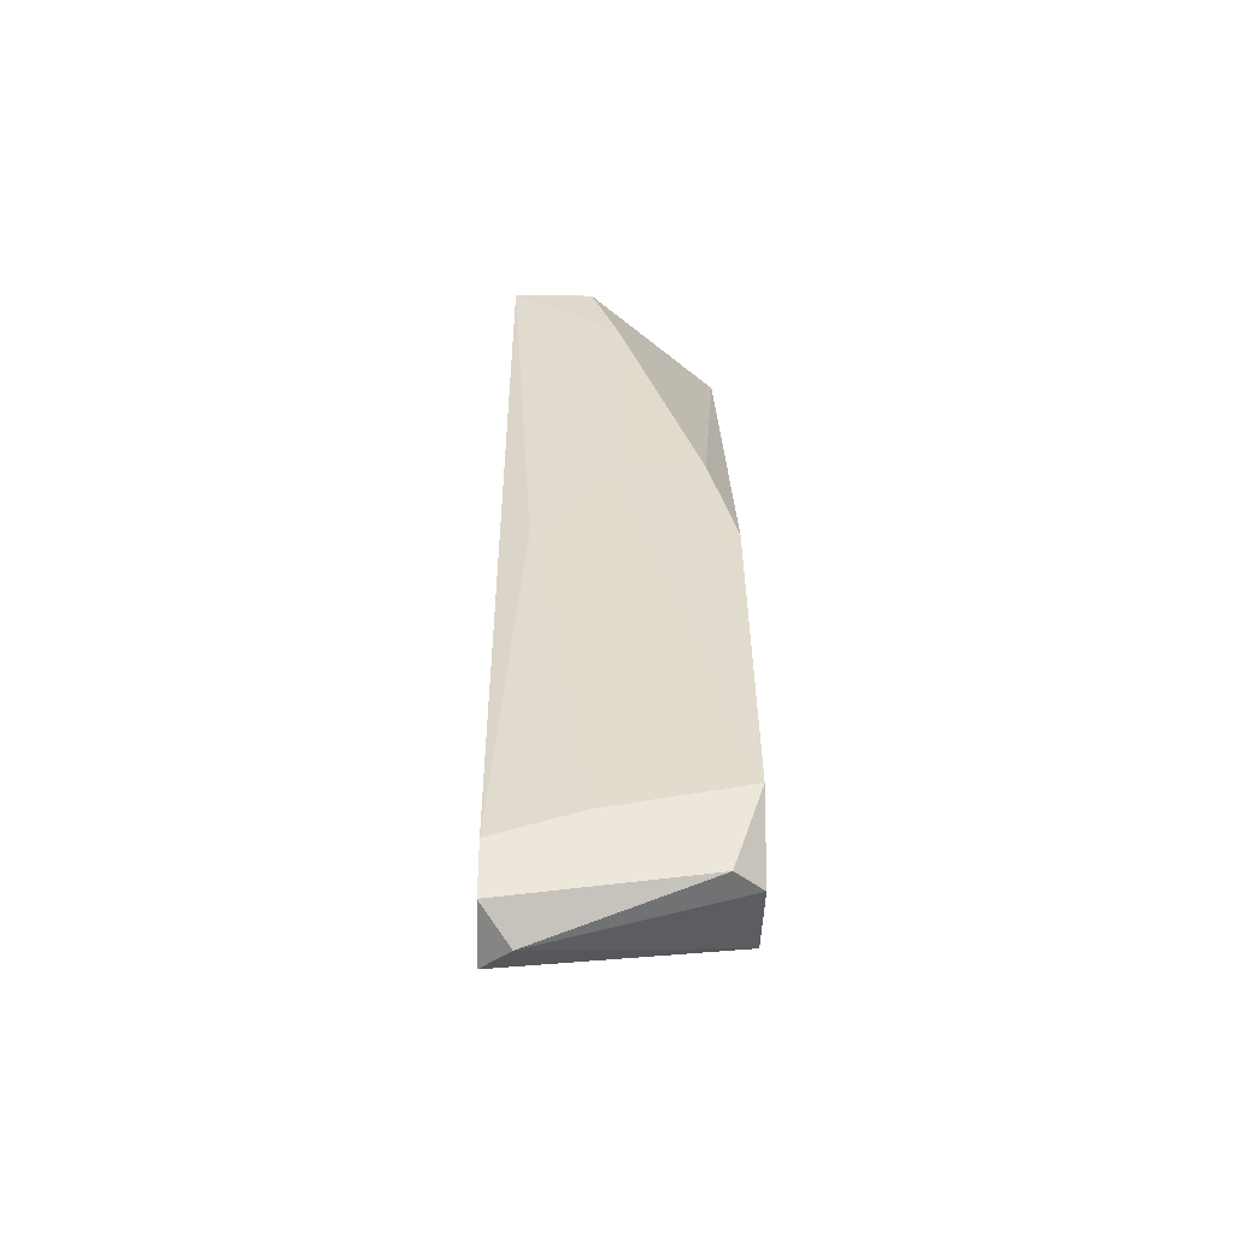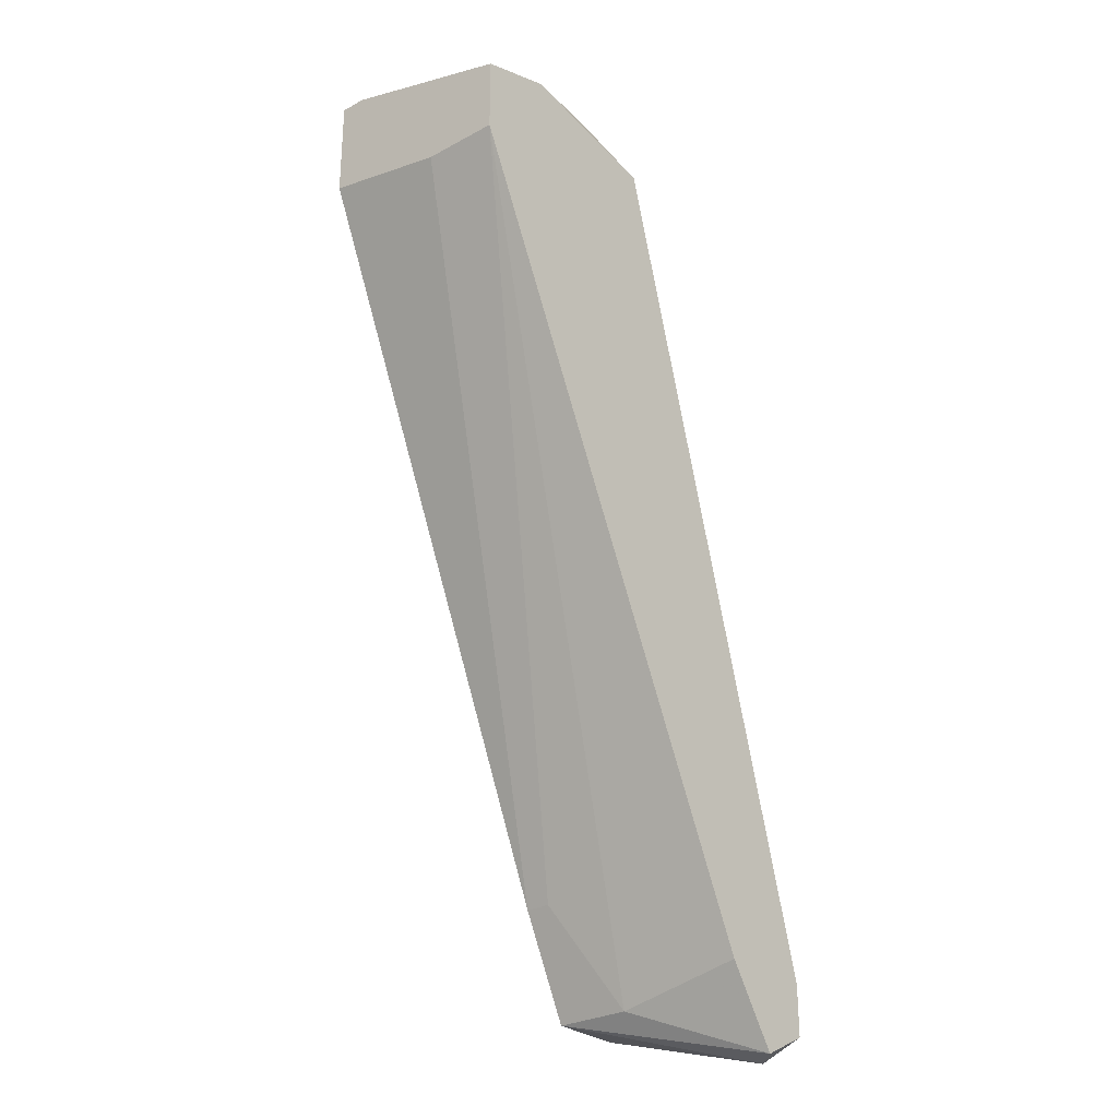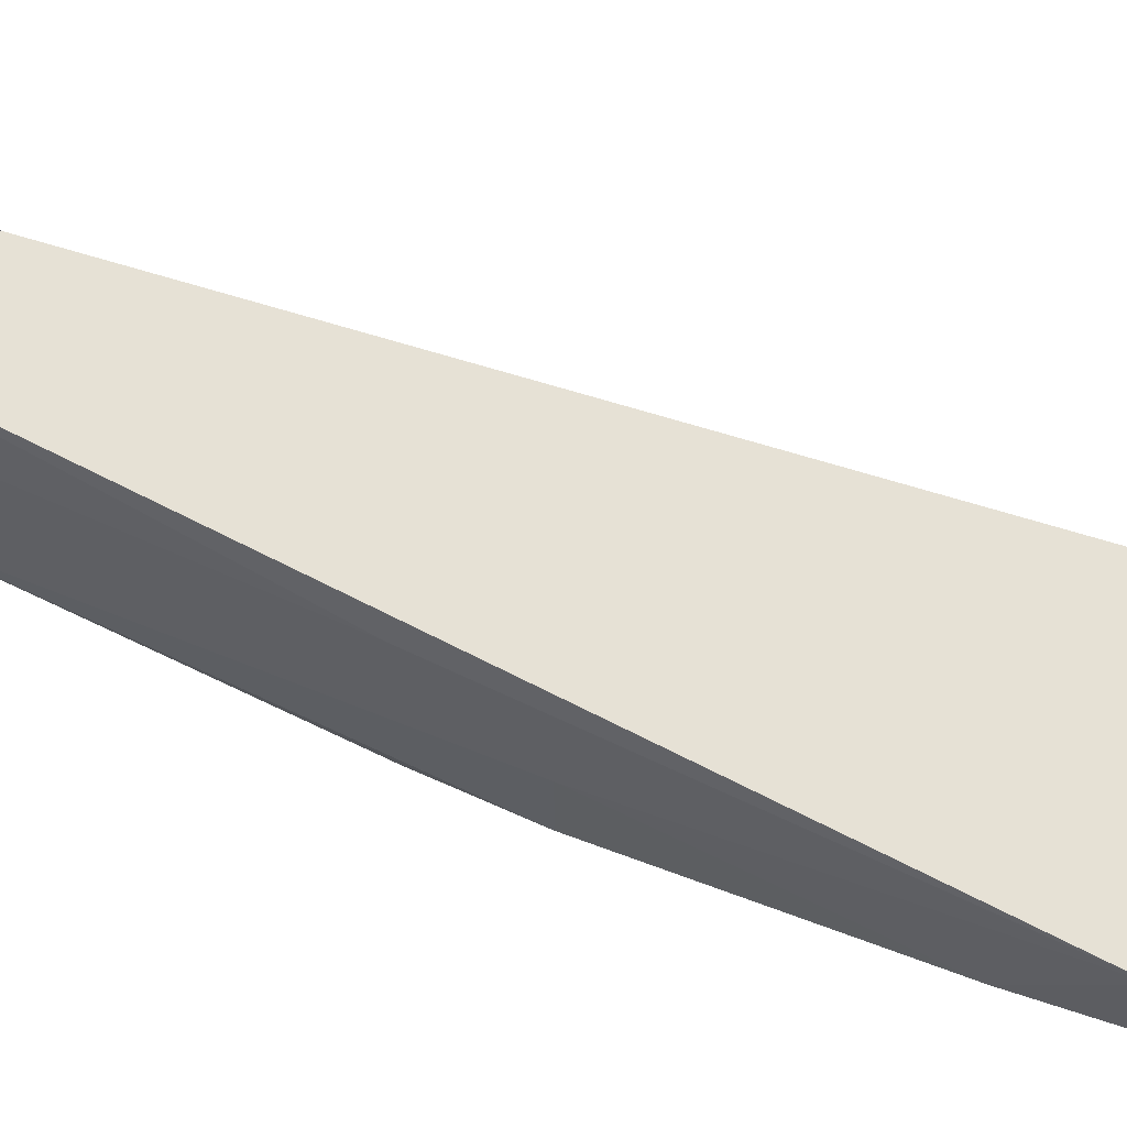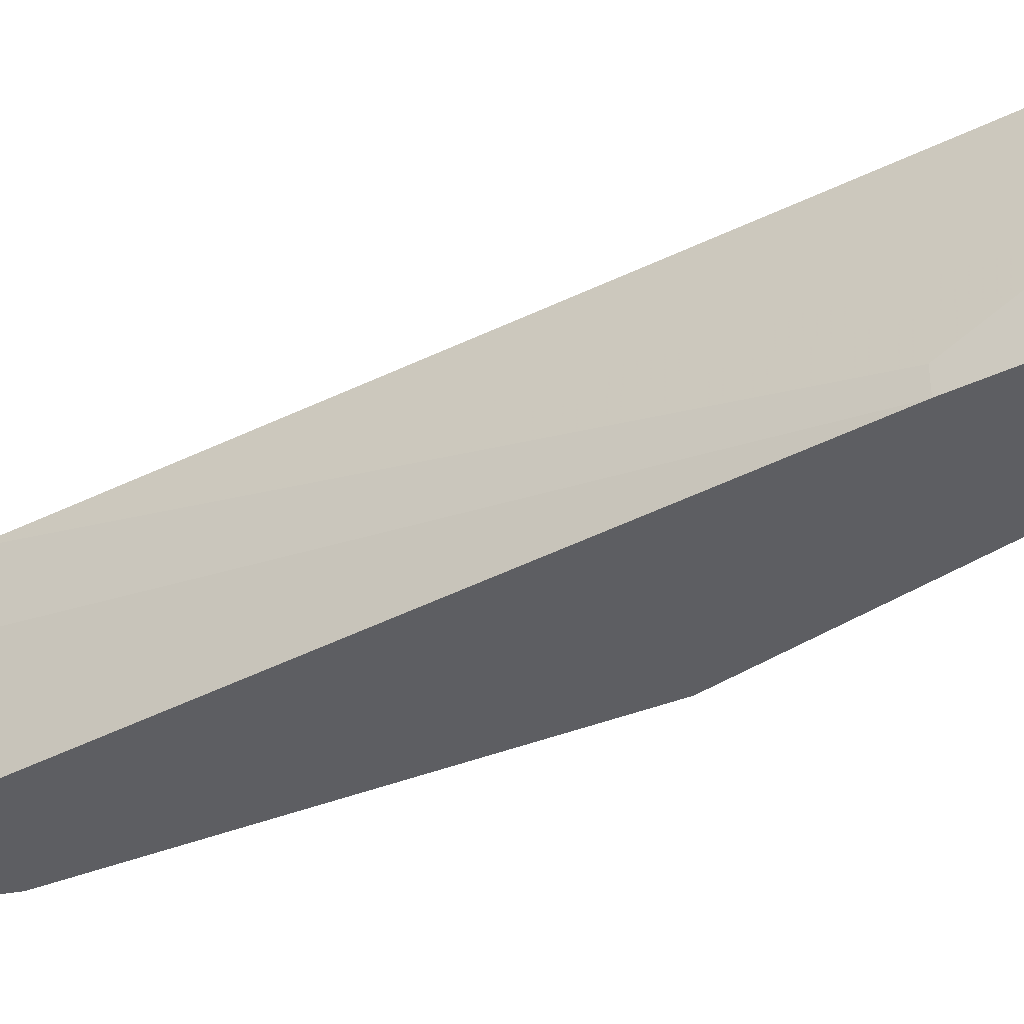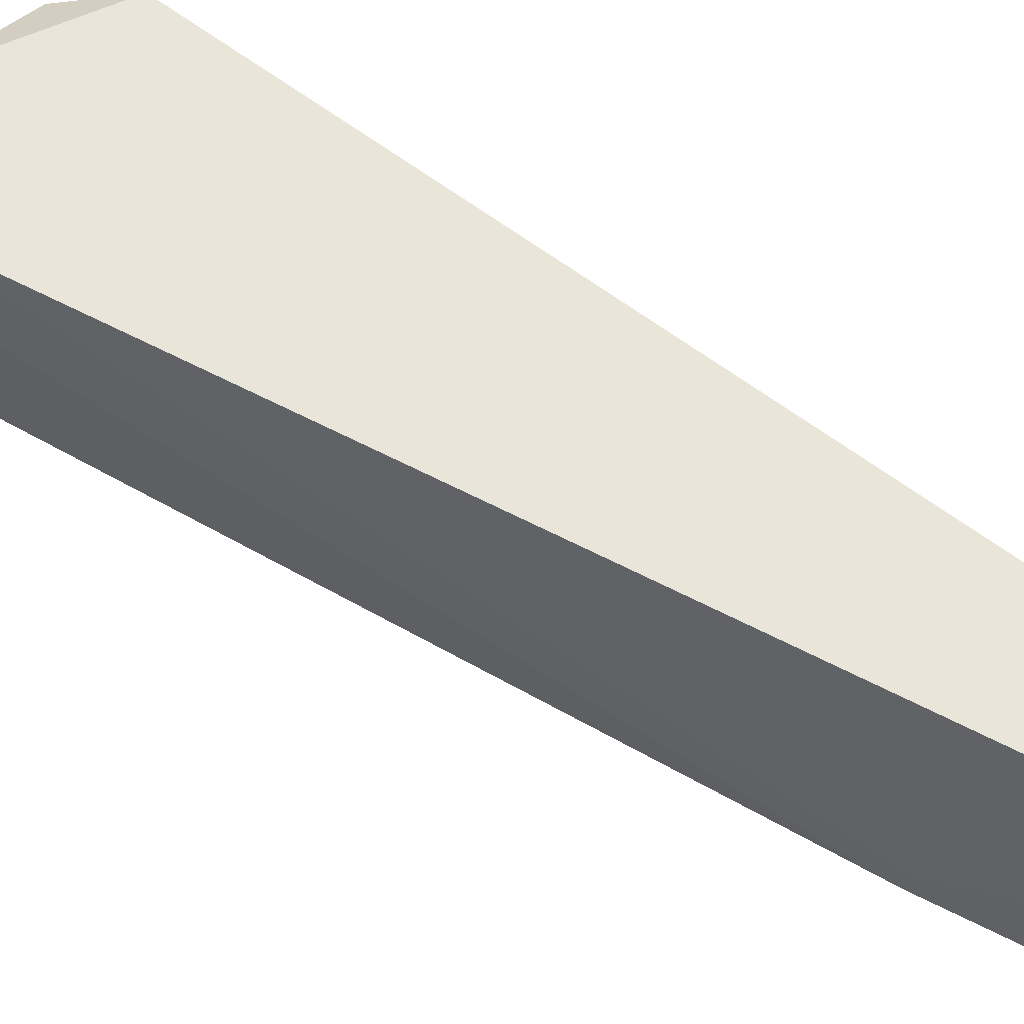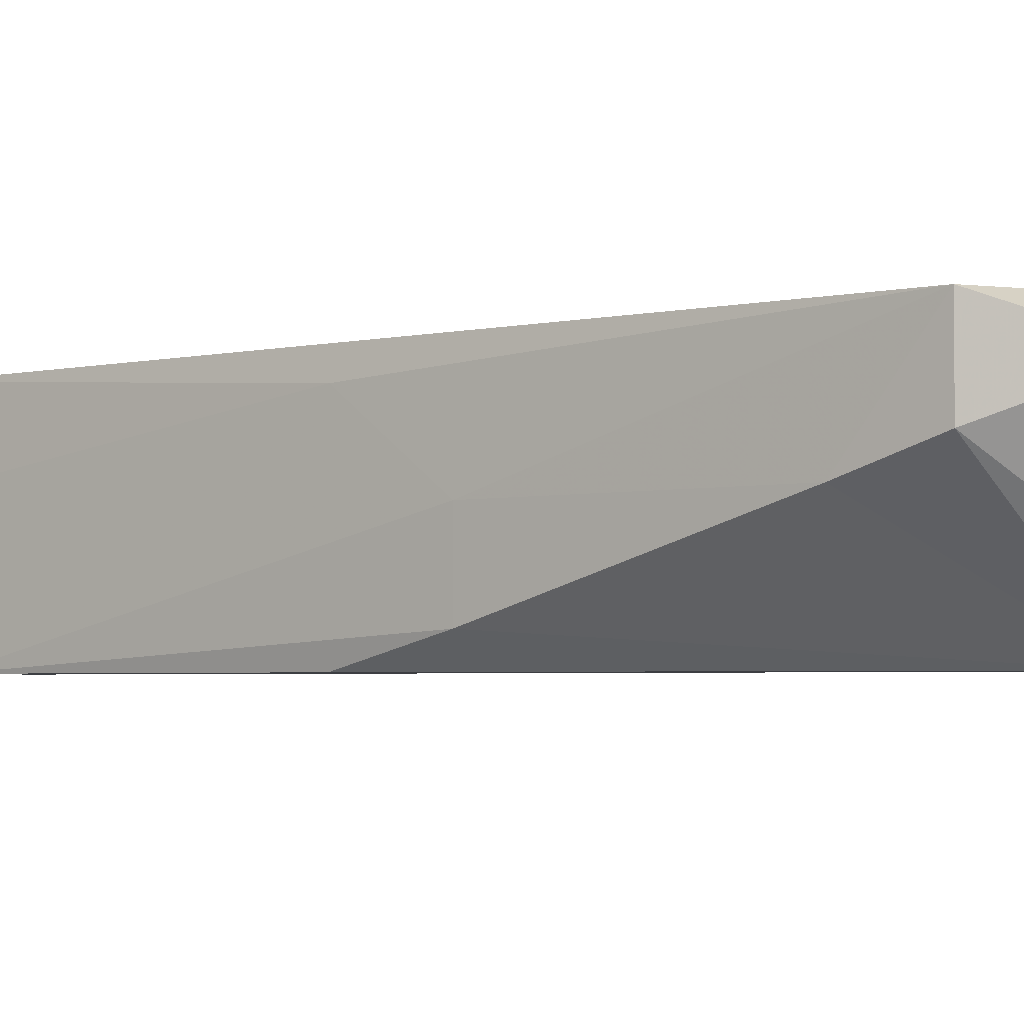
<metadata>
{"format":"obj","ext":"obj","renderer":"f3d","projection":"perspective","resolution":1024,"background":"white","views":[{"elev":-39.7,"azim":88.8,"up":"+Y"},{"elev":-28.3,"azim":-50.6,"up":"+Y"},{"elev":64.7,"azim":133.4,"up":"+Z"},{"elev":-39.0,"azim":-32.5,"up":"+Z"},{"elev":58.0,"azim":-35.3,"up":"+Z"},{"elev":-3.1,"azim":146.2,"up":"+Z"}]}
</metadata>
<code>
v 0.05139 -0.03246 -0.009295
v 0.05326 -0.03246 -0.01116
v 0.05326 -0.02873 -0.02419
v 0.04766 0.001066 -0.01116
v 0.04766 0.001066 -0.02419
v 0.04766 -0.02873 -0.02419
v 0.04766 -0.02873 -0.0186
v 0.04766 -0.02686 -0.009295
v 0.05512 -0.02314 -0.02419
v 0.05512 -0.025 -0.01488
v 0.05512 -0.02873 -0.02233
v 0.05512 -0.02686 -0.009295
v 0.05512 -0.03058 -0.009295
v 0.04022 0.02713 -0.01674
v 0.03464 0.03645 -0.01116
v 0.03464 0.03645 -0.01302
v 0.04394 -0.02128 -0.02419
v 0.04394 -0.02128 -0.02233
v 0.02719 0.03458 -0.009295
v 0.0216 0.02899 -0.02419
v 0.0216 0.03645 -0.02419
v 0.0216 0.03645 -0.02233
v 0.0216 0.03271 -0.009295
v 0.0216 0.02713 -0.009295
v 0.0216 0.02713 -0.01488
v 0.04581 0.008506 -0.01674
v 0.04581 0.008506 -0.02233
v 0.02905 0.03271 -0.02419
v 0.02533 0.03645 -0.02419
v 0.03836 0.03271 -0.009295
v 0.03836 0.03271 -0.01488
f 29 15 16
f 25 24 21
f 6 21 5
f 24 1 30
f 6 5 9
f 25 21 20
f 21 6 20
f 30 1 12
f 9 10 12
f 5 21 28
f 21 24 23
f 24 30 23
f 30 31 15
f 1 24 8
f 9 12 11
f 24 25 18
f 9 5 27
f 5 28 27
f 31 28 29
f 28 21 29
f 21 15 29
f 6 1 7
f 8 24 7
f 1 8 7
f 24 18 7
f 18 6 7
f 1 6 2
f 10 9 4
f 12 10 4
f 30 12 4
f 23 30 19
f 30 15 19
f 12 1 13
f 11 12 13
f 1 2 13
f 2 11 13
f 25 20 17
f 20 6 17
f 18 25 17
f 6 18 17
f 9 27 26
f 4 9 26
f 30 4 26
f 31 30 14
f 28 31 14
f 27 28 14
f 30 26 14
f 26 27 14
f 6 9 3
f 9 11 3
f 2 6 3
f 11 2 3
f 21 23 22
f 15 21 22
f 23 19 22
f 19 15 22
f 15 31 16
f 31 29 16

</code>
